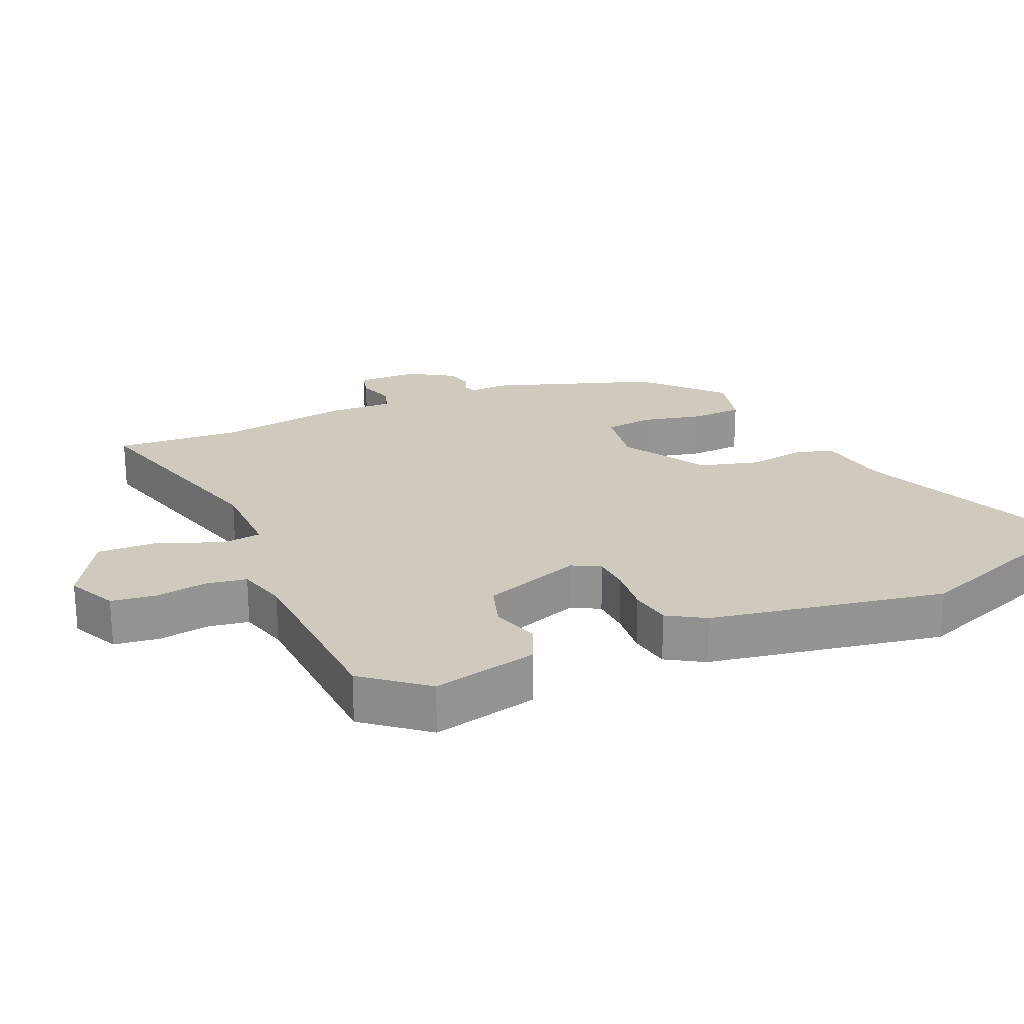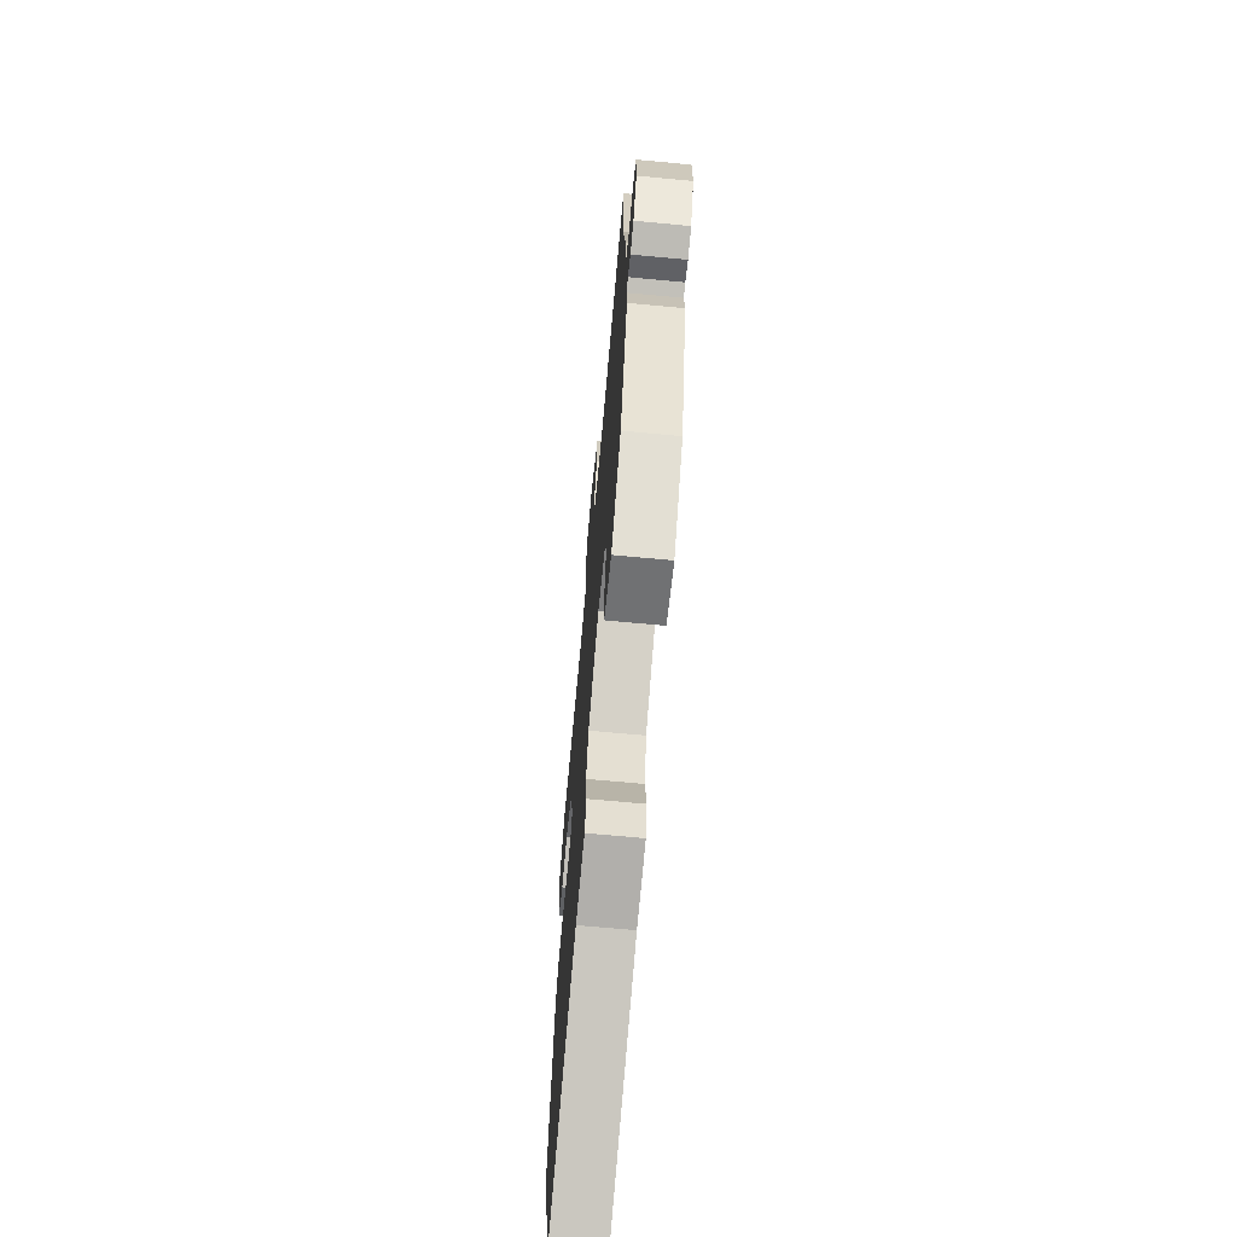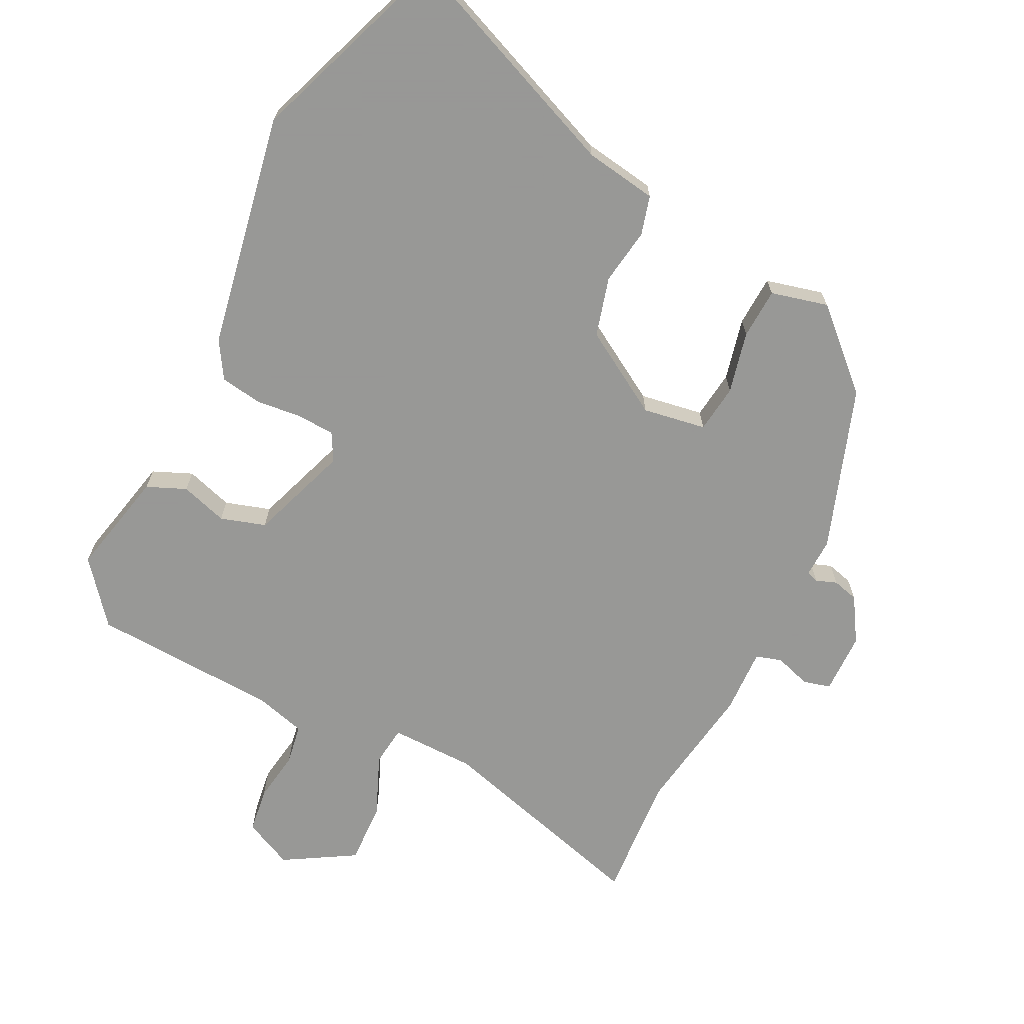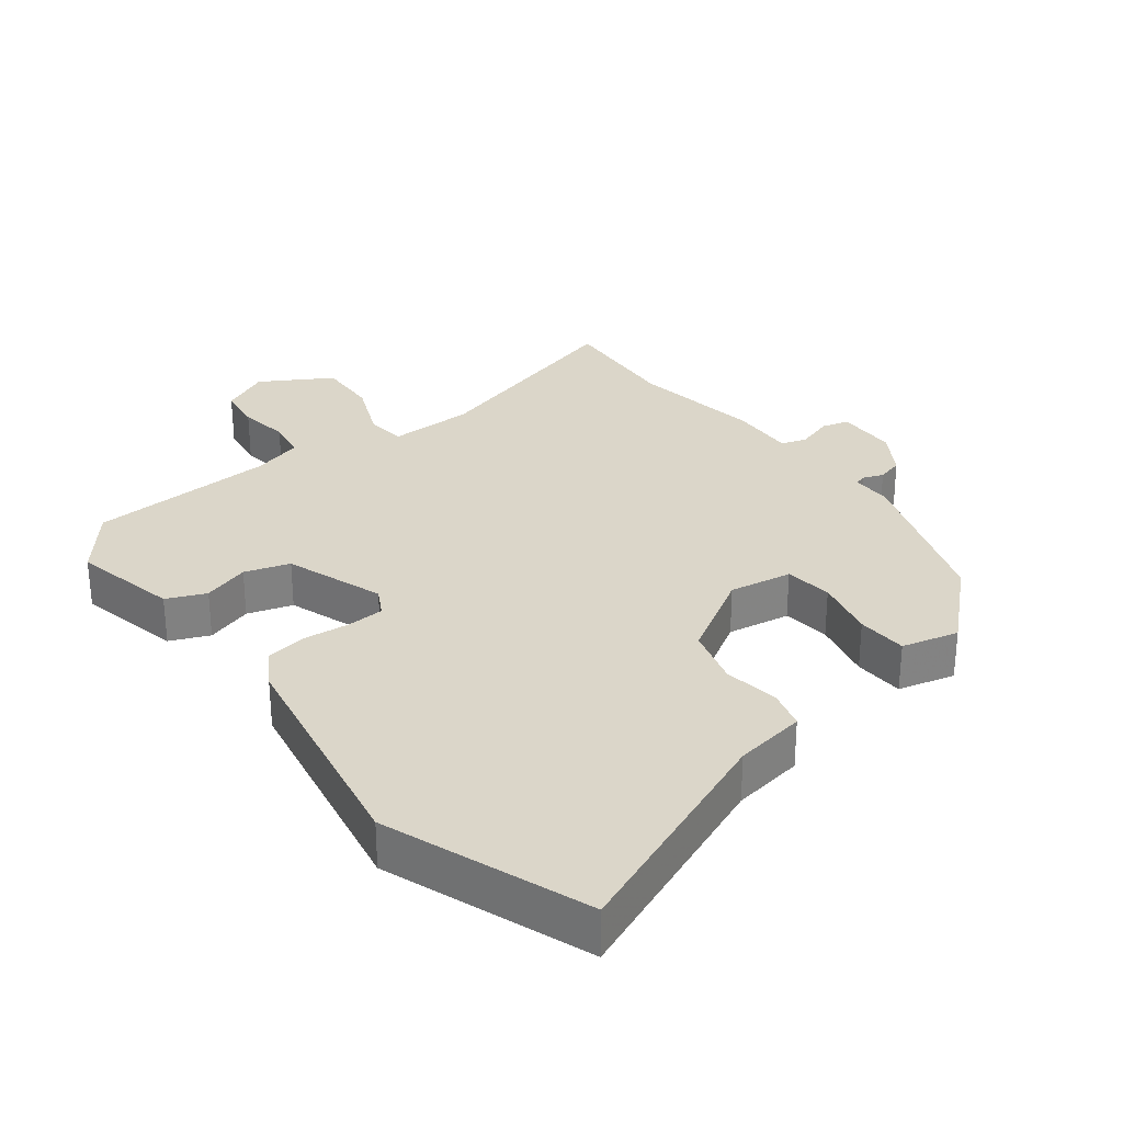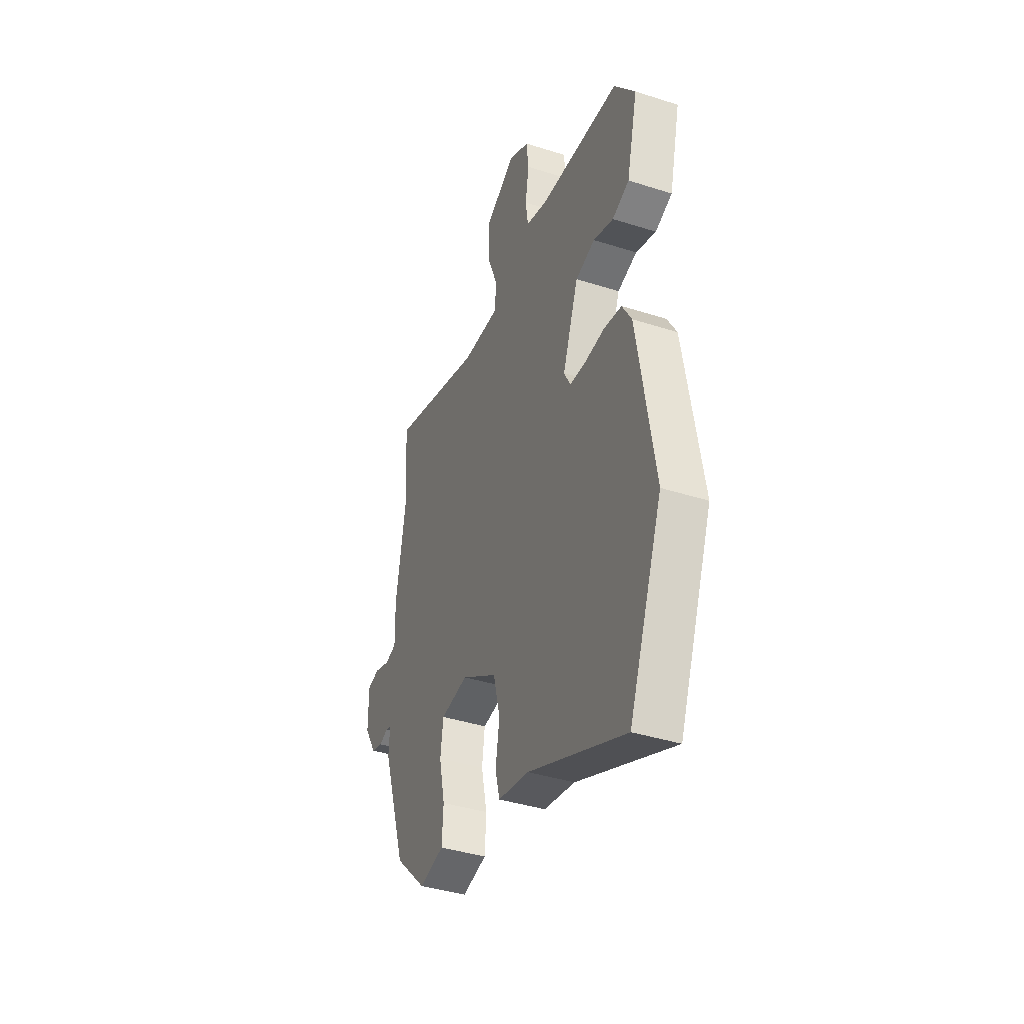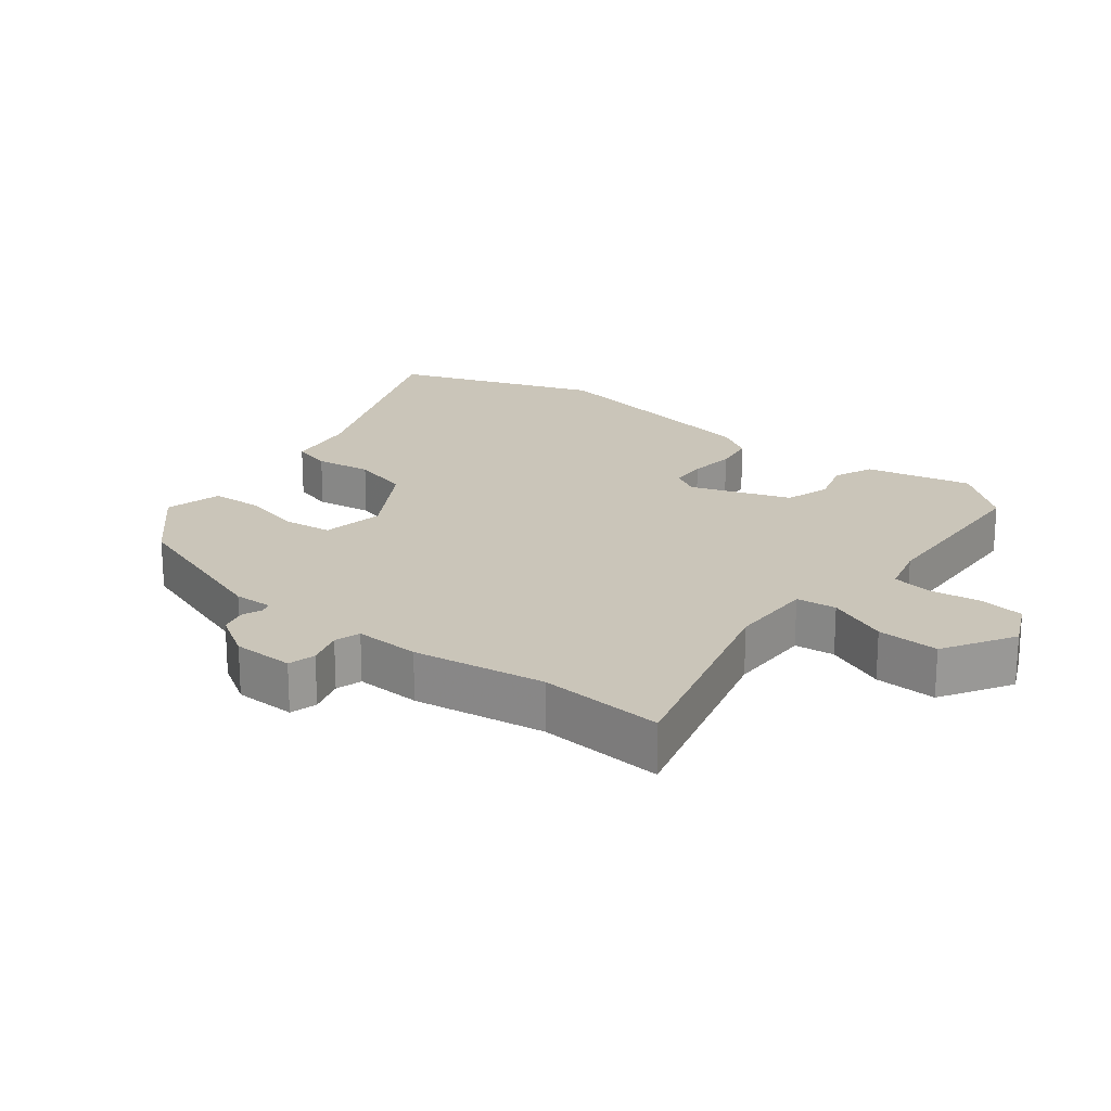
<metadata>
{"format":"obj","ext":"obj","renderer":"f3d","projection":"perspective","resolution":1024,"background":"white","views":[{"elev":22.9,"azim":67.2,"up":"+Y"},{"elev":-68.3,"azim":-95.4,"up":"+Z"},{"elev":-68.4,"azim":154.5,"up":"+Y"},{"elev":29.8,"azim":143.5,"up":"+Y"},{"elev":-39.4,"azim":68.3,"up":"+Z"},{"elev":20.6,"azim":-50.7,"up":"+Y"}]}
</metadata>
<code>
v -0.454 0.07 -0.384
v -0.535 0.07 -0.137
v -0.532 0.07 -0.079
v -0.55 0.07 -0.073
v -0.581 0.07 -0.084
v -0.62 0.07 -0.073
v -0.66 0.07 -0.006
v -0.66 0.07 0.086
v -0.619 0.07 0.096
v -0.565 0.07 0.078
v -0.526 0.07 0.089
v -0.528 0.07 0.187
v -0.494 0.07 0.384
v -0.504 0.07 0.572
v -0.179 0.07 0.475
v -0.051 0.07 0.471
v -0.043 0.07 0.531
v -0.08 0.07 0.623
v -0.082 0.07 0.716
v 0.025 0.07 0.777
v 0.098 0.07 0.741
v 0.106 0.07 0.673
v 0.093 0.07 0.597
v 0.102 0.07 0.536
v 0.177 0.07 0.514
v 0.459 0.07 0.495
v 0.532 0.07 0.402
v 0.494 0.07 0.244
v 0.435 0.07 0.22
v 0.365 0.07 0.243
v 0.297 0.07 0.223
v 0.242 0.07 0.075
v 0.264 0.07 0.033
v 0.32 0.07 0.029
v 0.39 0.07 0.035
v 0.452 0.07 0.024
v 0.485 0.07 -0.032
v 0.544 0.07 -0.386
v 0.427 0.07 -0.689
v 0.089 0.07 -0.544
v -0.019 0.07 -0.525
v -0.034 0.07 -0.466
v -0.02 0.07 -0.382
v -0.043 0.07 -0.293
v -0.168 0.07 -0.215
v -0.263 0.07 -0.229
v -0.273 0.07 -0.301
v -0.253 0.07 -0.394
v -0.258 0.07 -0.47
v -0.344 0.07 -0.49
v -0.454 0 -0.384
v -0.535 0 -0.137
v -0.532 0 -0.079
v -0.55 0 -0.073
v -0.581 0 -0.084
v -0.62 0 -0.073
v -0.66 0 -0.006
v -0.66 0 0.086
v -0.619 0 0.096
v -0.565 0 0.078
v -0.526 0 0.089
v -0.528 0 0.187
v -0.494 0 0.384
v -0.504 0 0.572
v -0.179 0 0.475
v -0.051 0 0.471
v -0.043 0 0.531
v -0.08 0 0.623
v -0.082 0 0.716
v 0.025 0 0.777
v 0.098 0 0.741
v 0.106 0 0.673
v 0.093 0 0.597
v 0.102 0 0.536
v 0.177 0 0.514
v 0.459 0 0.495
v 0.532 0 0.402
v 0.494 0 0.244
v 0.435 0 0.22
v 0.365 0 0.243
v 0.297 0 0.223
v 0.242 0 0.075
v 0.264 0 0.033
v 0.32 0 0.029
v 0.39 0 0.035
v 0.452 0 0.024
v 0.485 0 -0.032
v 0.544 0 -0.386
v 0.427 0 -0.689
v 0.089 0 -0.544
v -0.019 0 -0.525
v -0.034 0 -0.466
v -0.02 0 -0.382
v -0.043 0 -0.293
v -0.168 0 -0.215
v -0.263 0 -0.229
v -0.273 0 -0.301
v -0.253 0 -0.394
v -0.258 0 -0.47
v -0.344 0 -0.49
f 1 2 3
f 50 1 3
f 49 50 3
f 48 49 3
f 47 48 3
f 46 47 3
f 45 46 3
f 40 41 42 43
f 40 43 44
f 39 40 44
f 38 39 44
f 37 38 44
f 36 37 44
f 35 36 44
f 34 35 44
f 33 34 44 45
f 28 29 30
f 27 28 30
f 26 27 30
f 25 26 30
f 24 25 30 31
f 21 22 23
f 20 21 23
f 19 20 23
f 18 19 23
f 17 18 23
f 16 17 23 24
f 13 14 15
f 13 15 16
f 12 13 16
f 11 12 16
f 8 9 10
f 7 8 10
f 6 7 10
f 5 6 10
f 4 5 10
f 3 4 10 11
f 3 11 16
f 45 3 16
f 33 45 16
f 32 33 16
f 16 24 31 32
f 53 52 51
f 53 51 100
f 53 100 99
f 53 99 98
f 53 98 97
f 53 97 96
f 53 96 95
f 93 92 91 90
f 94 93 90
f 94 90 89
f 94 89 88
f 94 88 87
f 94 87 86
f 94 86 85
f 94 85 84
f 95 94 84 83
f 80 79 78
f 80 78 77
f 80 77 76
f 80 76 75
f 81 80 75 74
f 73 72 71
f 73 71 70
f 73 70 69
f 73 69 68
f 73 68 67
f 74 73 67 66
f 65 64 63
f 66 65 63
f 66 63 62
f 66 62 61
f 60 59 58
f 60 58 57
f 60 57 56
f 60 56 55
f 60 55 54
f 61 60 54 53
f 66 61 53
f 66 53 95
f 66 95 83
f 66 83 82
f 82 81 74 66
f 1 51 52 2
f 2 52 53 3
f 3 53 54 4
f 4 54 55 5
f 5 55 56 6
f 6 56 57 7
f 7 57 58 8
f 8 58 59 9
f 9 59 60 10
f 10 60 61 11
f 11 61 62 12
f 12 62 63 13
f 13 63 64 14
f 14 64 65 15
f 15 65 66 16
f 16 66 67 17
f 17 67 68 18
f 18 68 69 19
f 19 69 70 20
f 20 70 71 21
f 21 71 72 22
f 22 72 73 23
f 23 73 74 24
f 24 74 75 25
f 25 75 76 26
f 26 76 77 27
f 27 77 78 28
f 28 78 79 29
f 29 79 80 30
f 30 80 81 31
f 31 81 82 32
f 32 82 83 33
f 33 83 84 34
f 34 84 85 35
f 35 85 86 36
f 36 86 87 37
f 37 87 88 38
f 38 88 89 39
f 39 89 90 40
f 40 90 91 41
f 41 91 92 42
f 42 92 93 43
f 43 93 94 44
f 44 94 95 45
f 45 95 96 46
f 46 96 97 47
f 47 97 98 48
f 48 98 99 49
f 49 99 100 50
f 50 100 51 1

</code>
